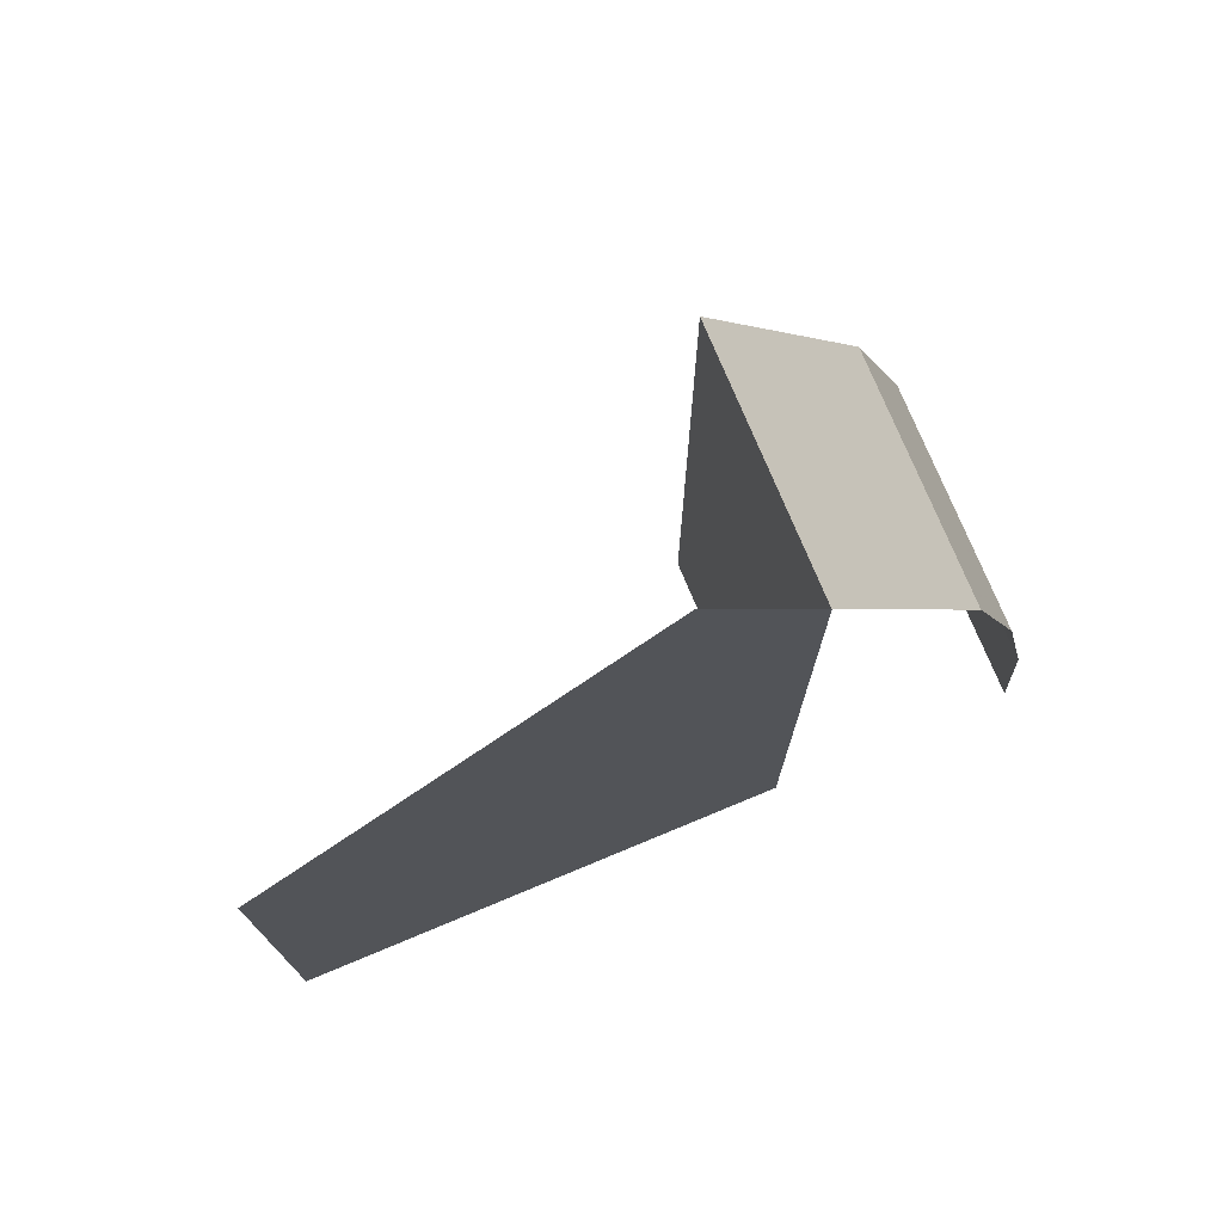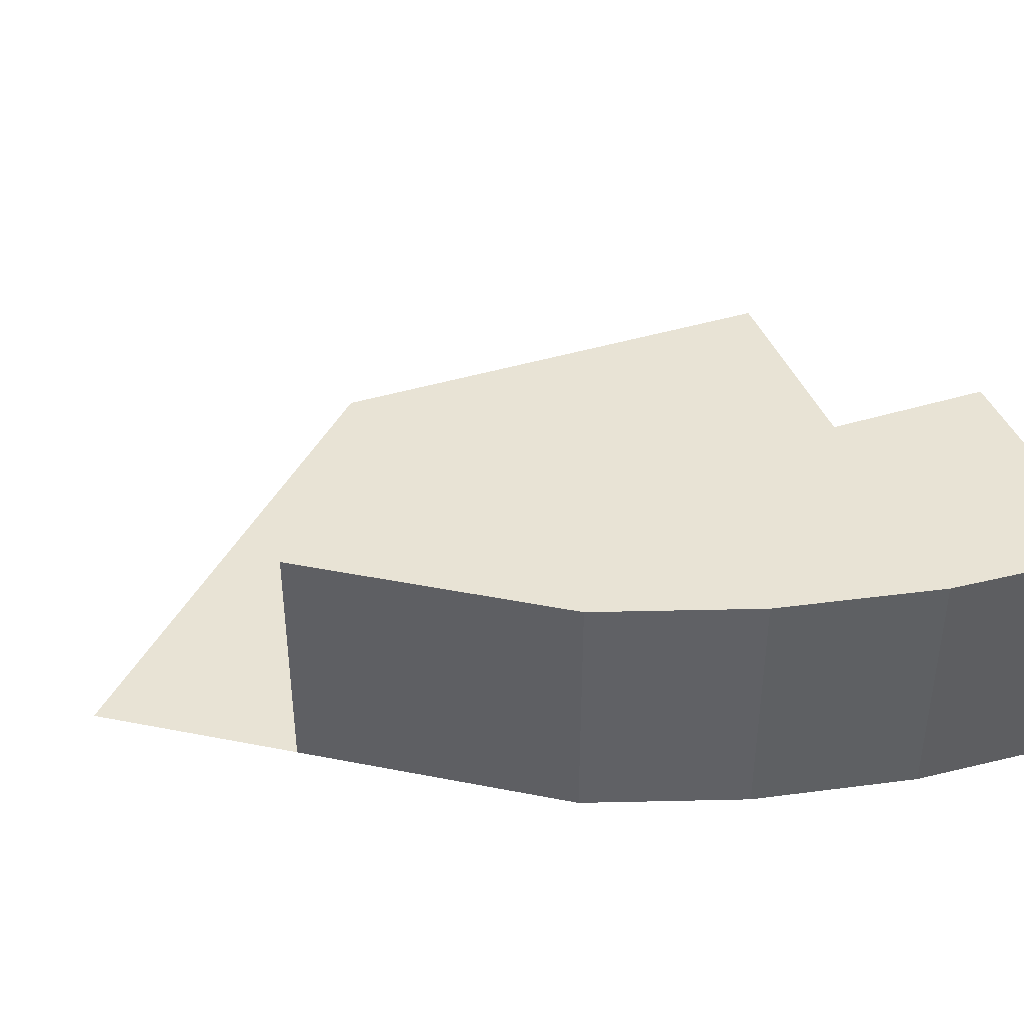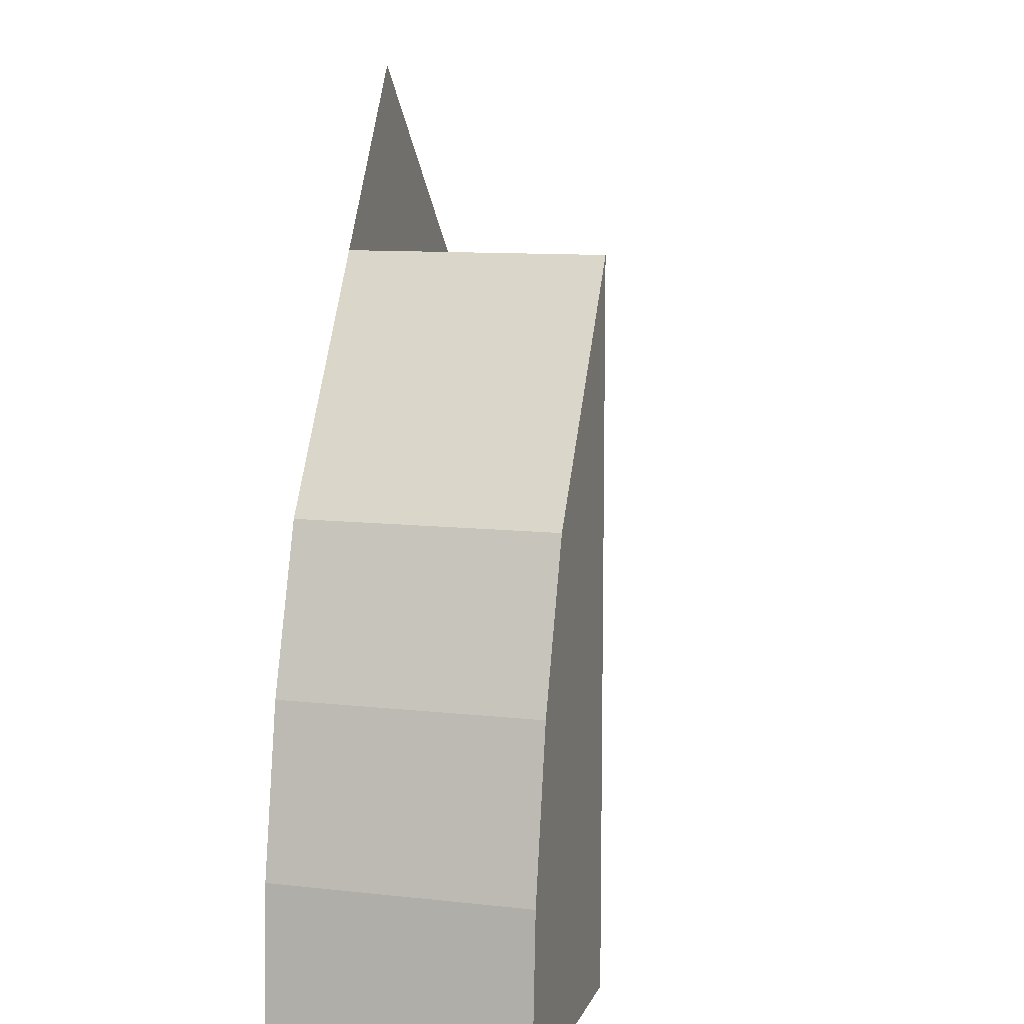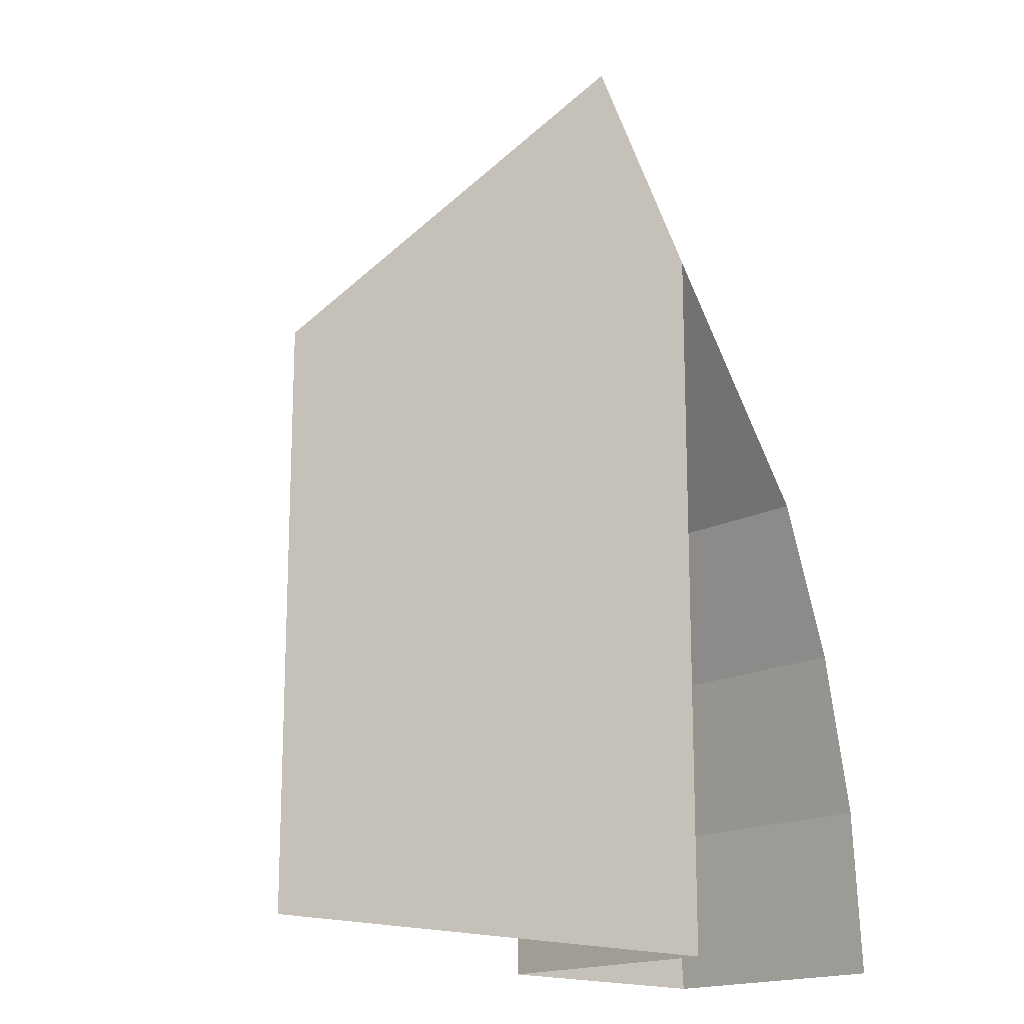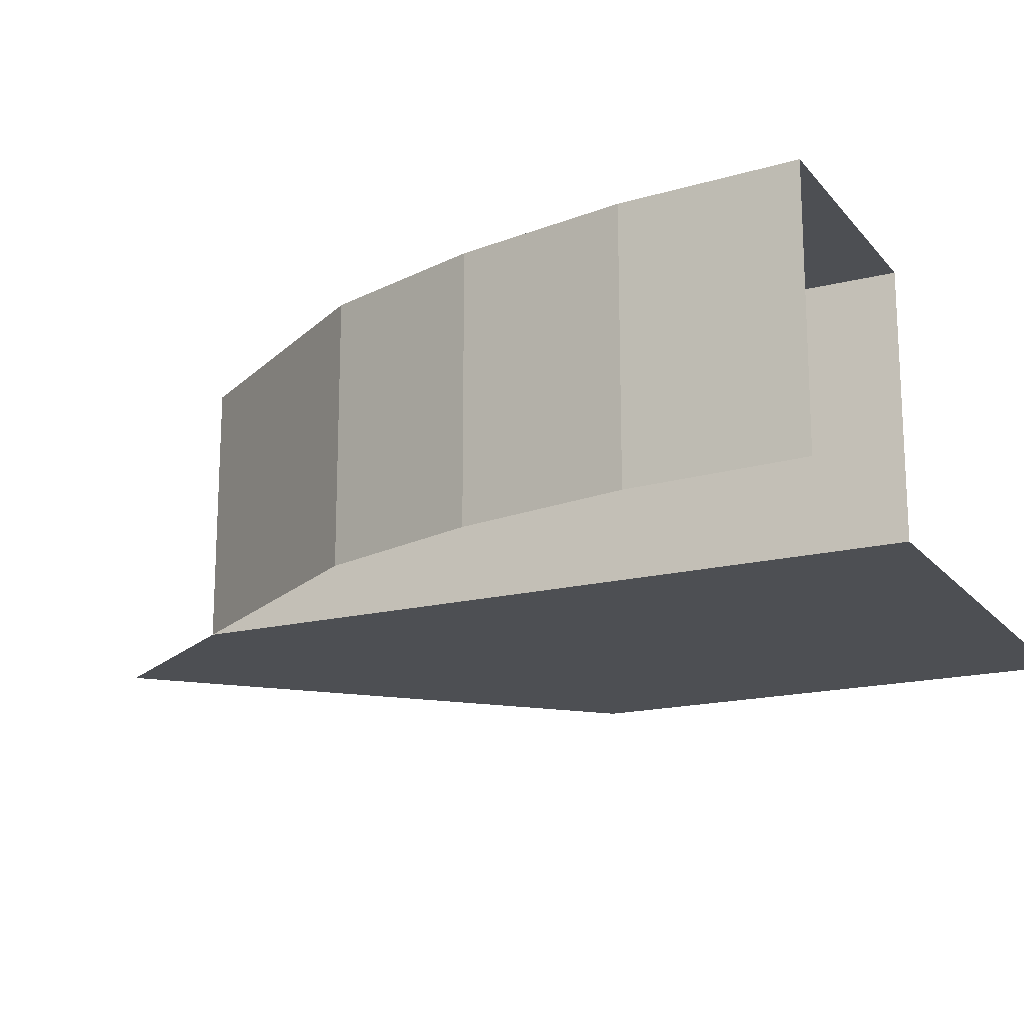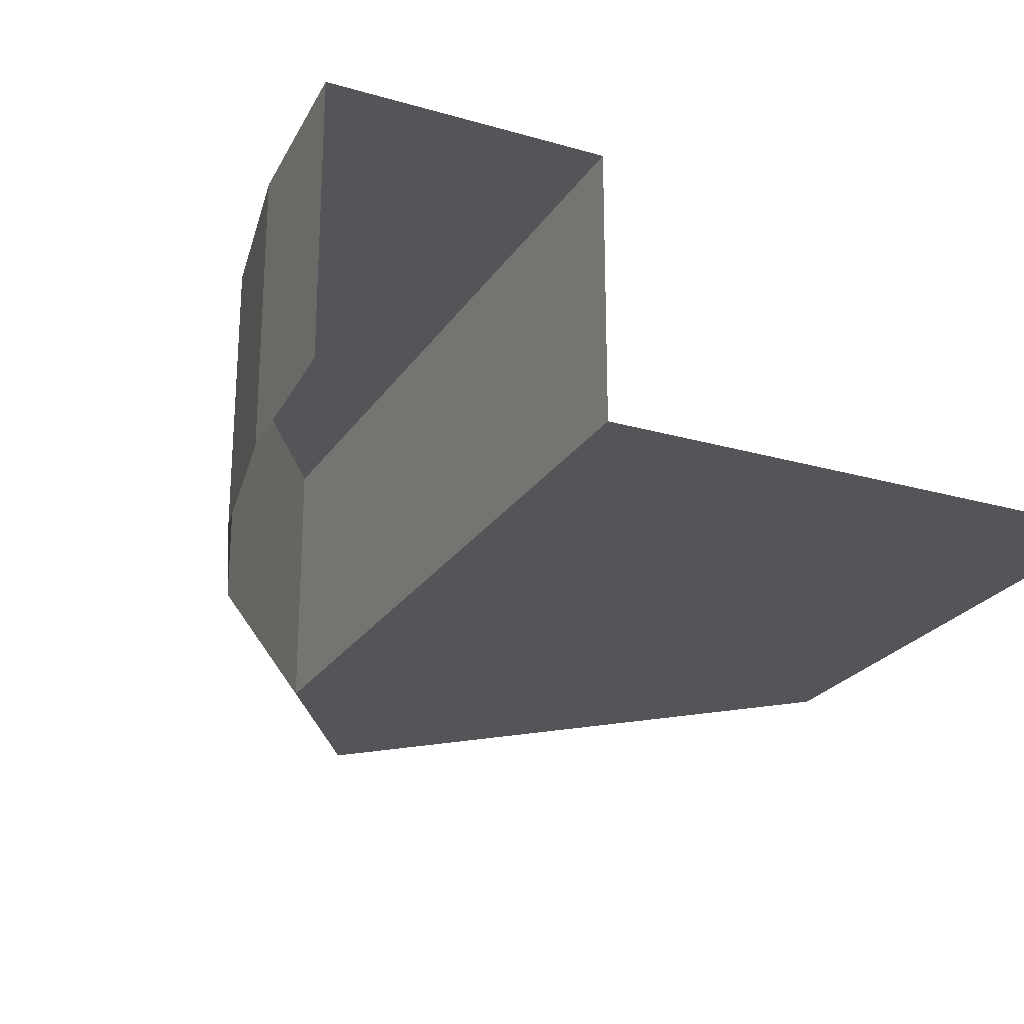
<metadata>
{"format":"obj","ext":"obj","renderer":"f3d","projection":"perspective","resolution":1024,"background":"white","views":[{"elev":75.6,"azim":-22.6,"up":"+Z"},{"elev":41.3,"azim":69.7,"up":"+Y"},{"elev":10.3,"azim":105.9,"up":"+Z"},{"elev":-16.7,"azim":-43.1,"up":"+Z"},{"elev":-17.7,"azim":116.4,"up":"+Y"},{"elev":-24.3,"azim":154.6,"up":"+Y"}]}
</metadata>
<code>
v 0.9914 2.2 0.1305
v 1 2.2 0
v 1 2.4 0
v 0.9914 2.4 0.1305
v 0.9659 2.2 0.2588
v 0.9914 2.2 0.1305
v 0.9914 2.4 0.1305
v 0.9659 2.4 0.2588
v 0.9239 2.2 0.3827
v 0.9659 2.2 0.2588
v 0.9659 2.4 0.2588
v 0.9239 2.4 0.3827
v 1 2.4 0
v 0.9914 2.4 0.1305
v 0.9659 2.4 0.2588
v 0.9239 2.4 0.3827
v 0.8 2.4 0.568
v 0.9239 2.4 0.3827
v 1 2.4 0
v 0.8 2.4 0
v 0.8 2.2 0.568
v 0.9239 2.2 0.3827
v 0.9239 2.4 0.3827
v 0.8 2.4 0.568
v 0.8 2.4 0.568
v 0.8 2.4 0
v 0.8 2.2 0
v 0.8 2.2 0.568
v 0.4 2.2 0.4
v 0.8 2.2 0.568
v 0.8 2.2 0
v 0.4 2.2 0
v 0.8 2.2 0.568
v 0.4 2.2 0.4
v 0.7071 2.2 0.7071
g mesh7061710
f 1 2 3
f 3 4 1
f 5 6 7
f 7 8 5
f 9 10 11
f 11 12 9
g mesh7061713
f 13 15 14
f 15 13 16
f 17 18 19
f 19 20 17
g mesh7061715
f 21 22 23
f 23 24 21
g mesh7061717
f 25 26 27
f 27 28 25
f 29 30 31
f 31 32 29
f 33 34 35

</code>
